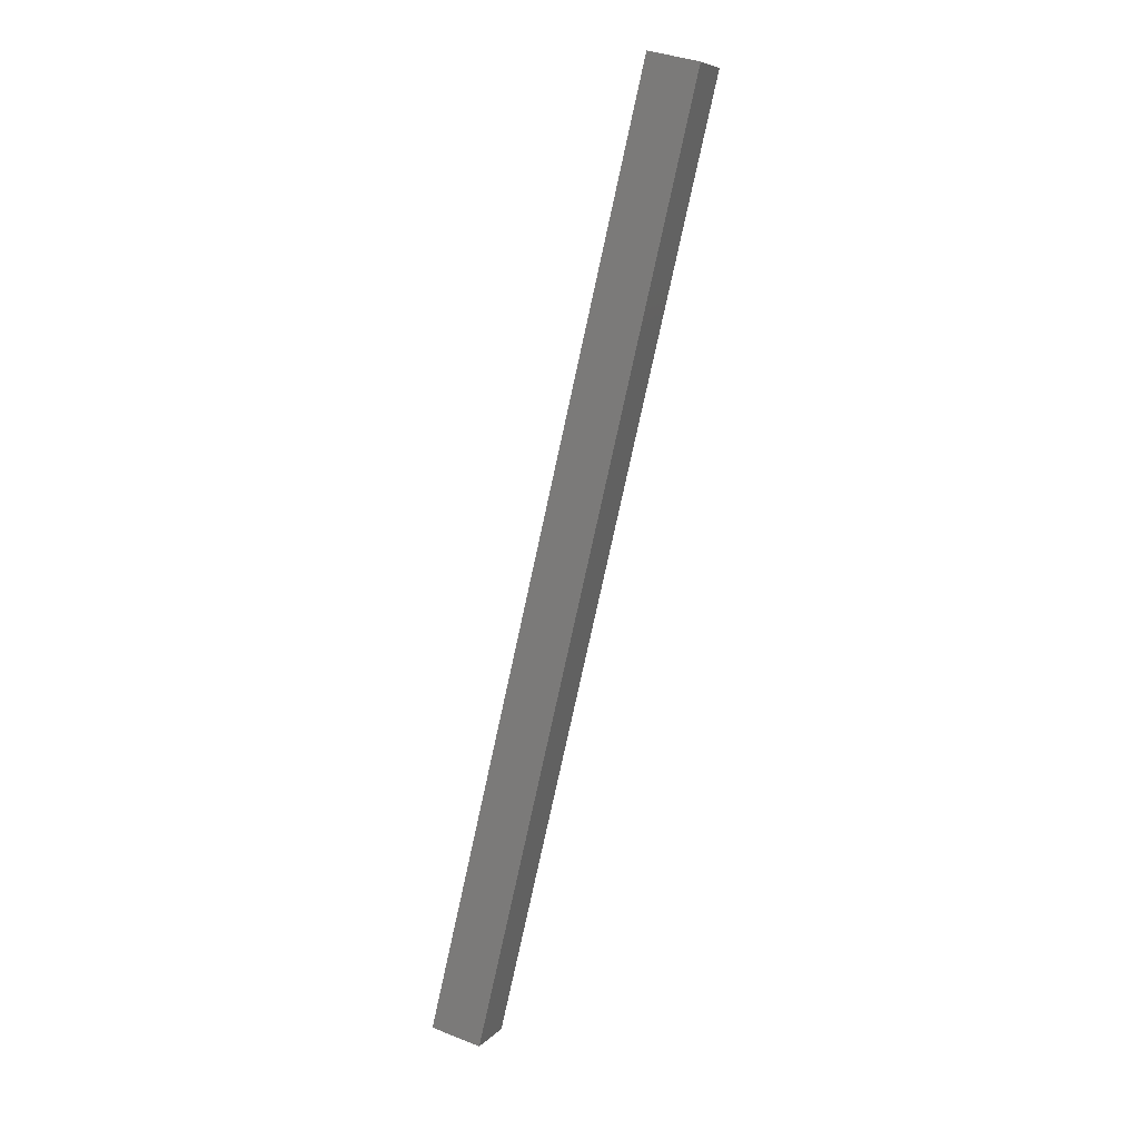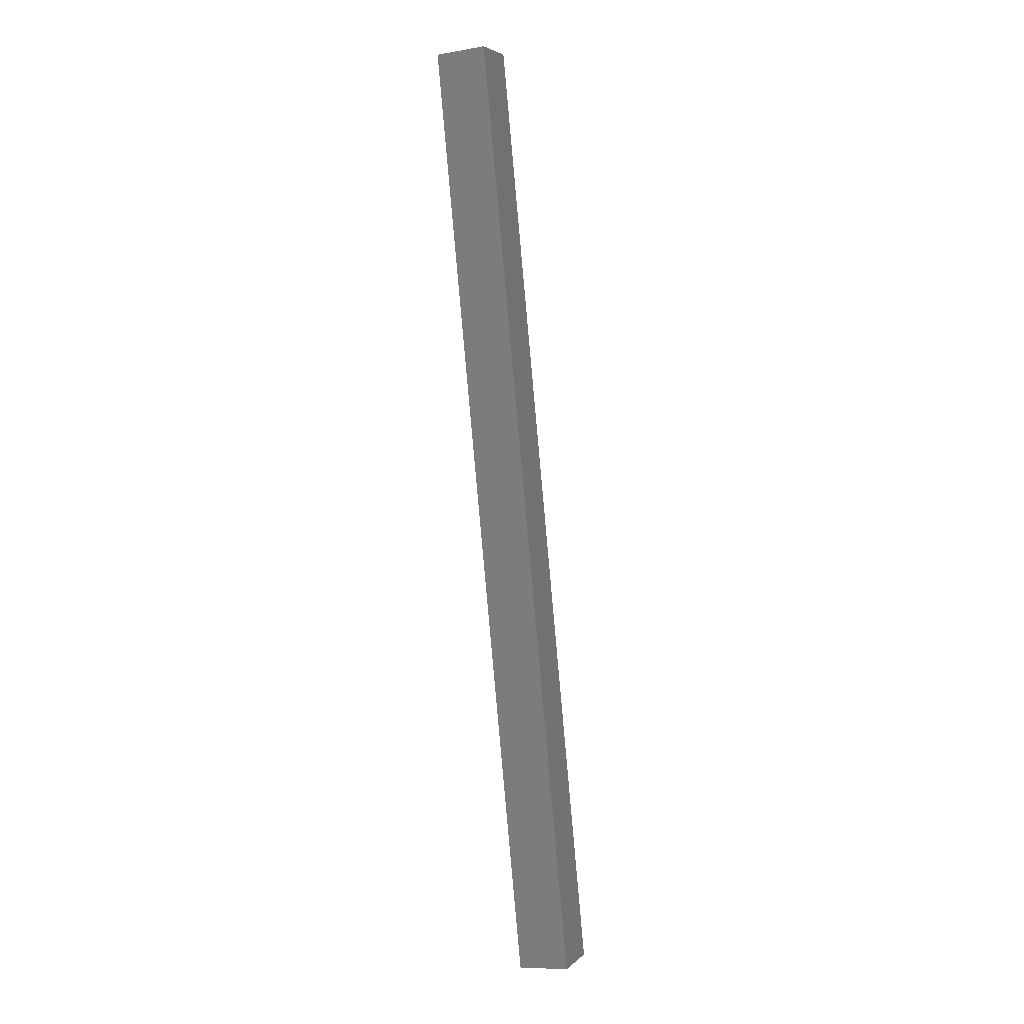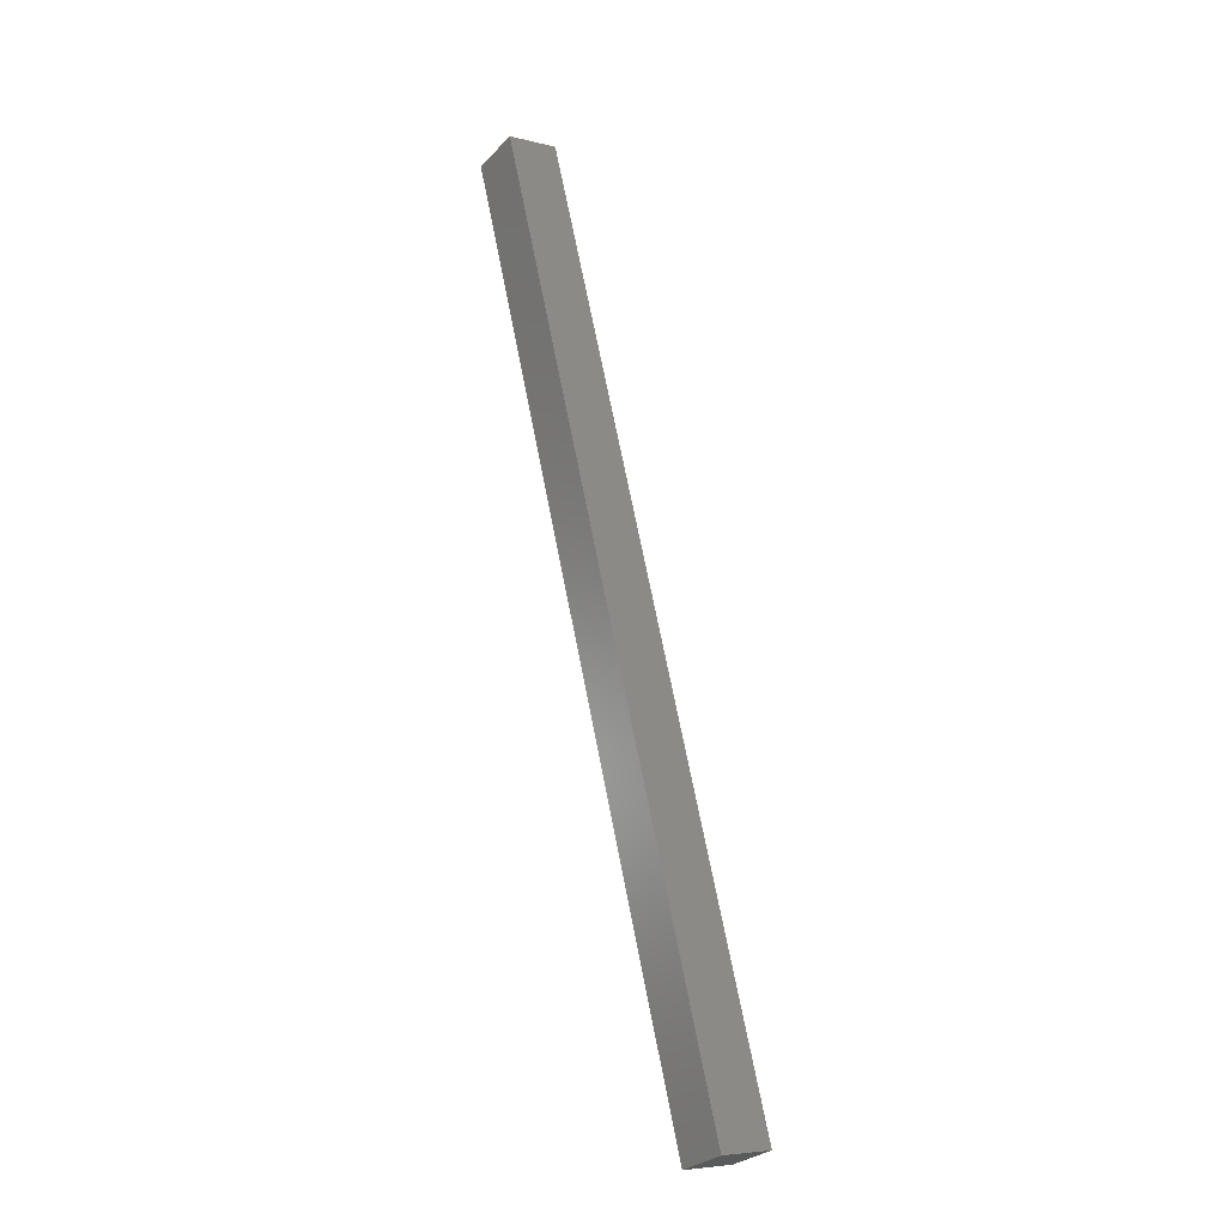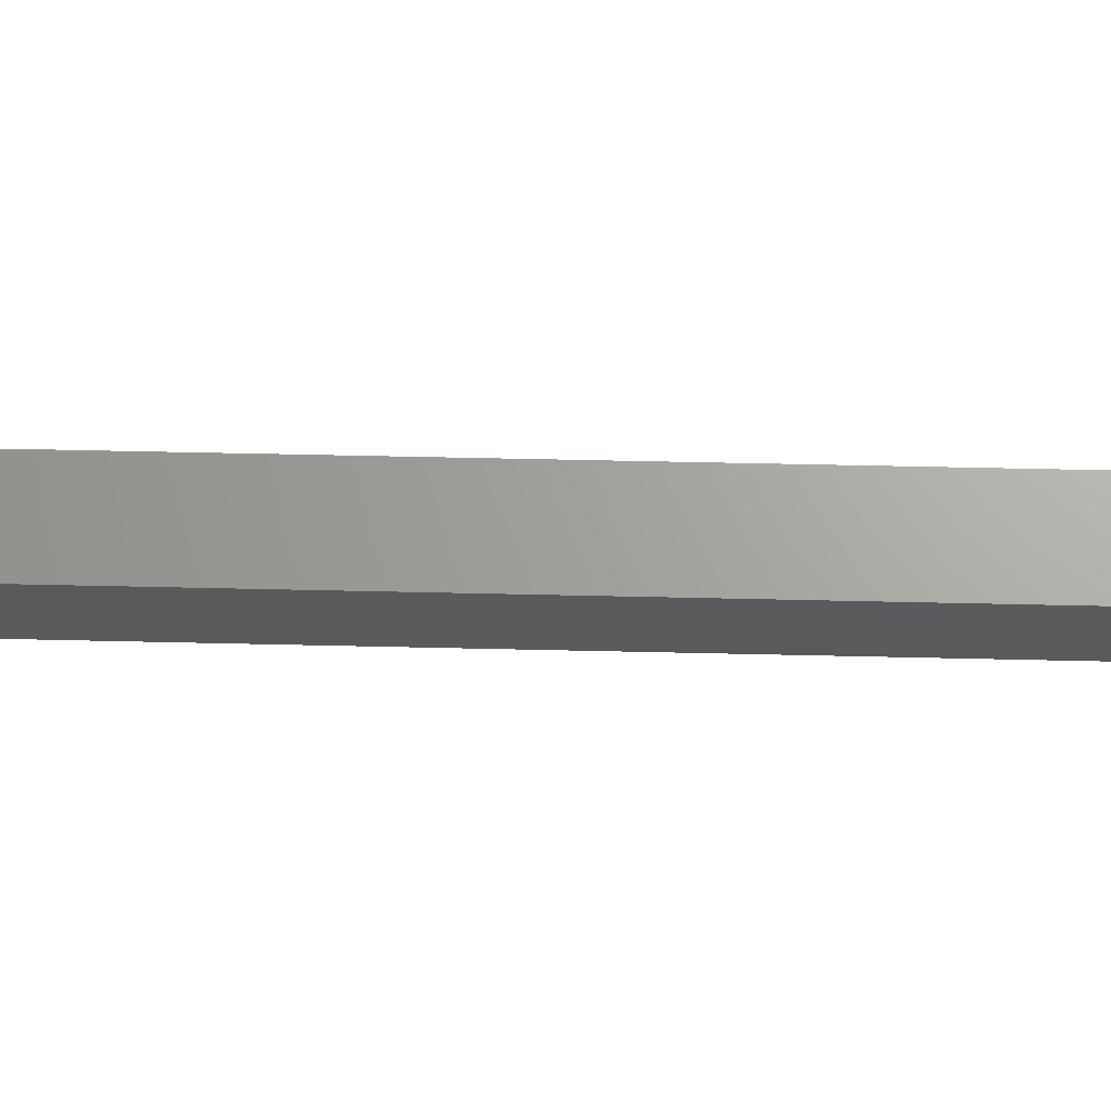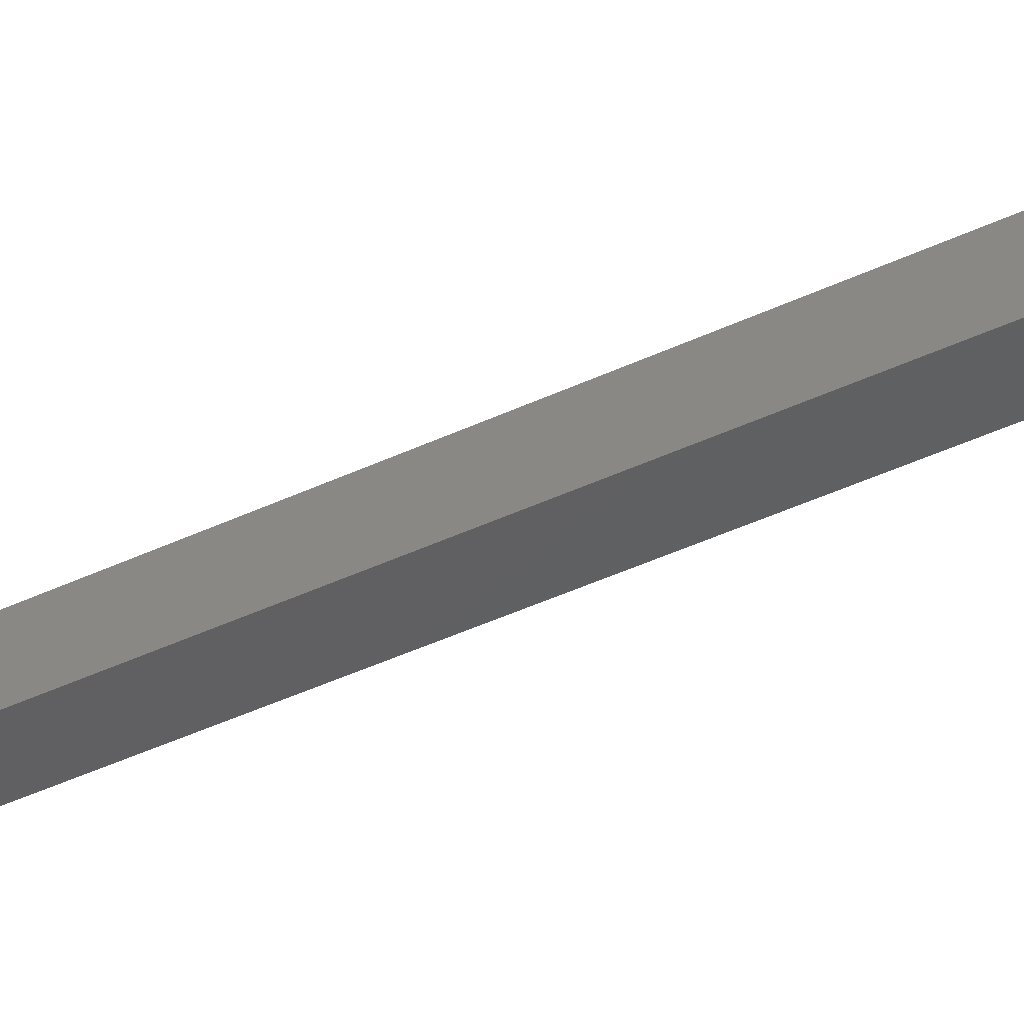
<metadata>
{"format":"stl","ext":"stl","renderer":"f3d","projection":"perspective","resolution":1024,"background":"white","views":[{"elev":7.3,"azim":29.2,"up":"+Z"},{"elev":-10.2,"azim":119.6,"up":"+Z"},{"elev":-29.2,"azim":152.3,"up":"+Z"},{"elev":-16.4,"azim":104.4,"up":"+Y"},{"elev":-47.1,"azim":-50.4,"up":"+Y"}]}
</metadata>
<code>
# stl→obj: 8 verts, 12 faces
v 9111 831.4 5777
v 9114 806.6 5777
v 9006 819.2 5331
v 9009 794.3 5331
v 8982 816.3 5337
v 8985 791.5 5337
v 9087 828.6 5783
v 9089 803.7 5783
f 1 2 3
f 3 2 4
f 5 3 6
f 6 3 4
f 5 7 3
f 3 7 1
f 2 1 8
f 8 1 7
f 6 4 8
f 8 4 2
f 6 8 5
f 5 8 7

</code>
